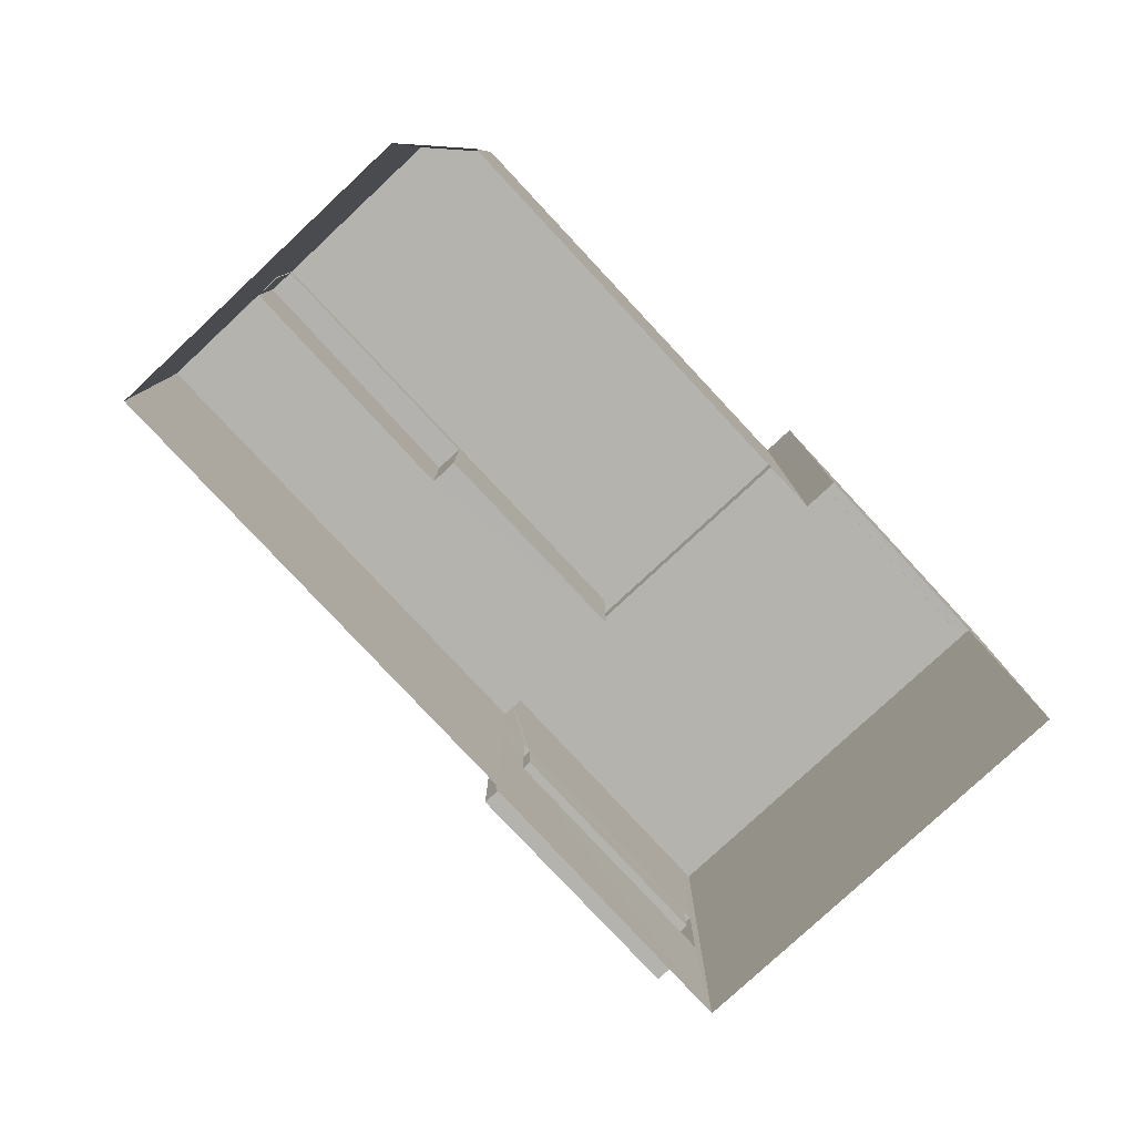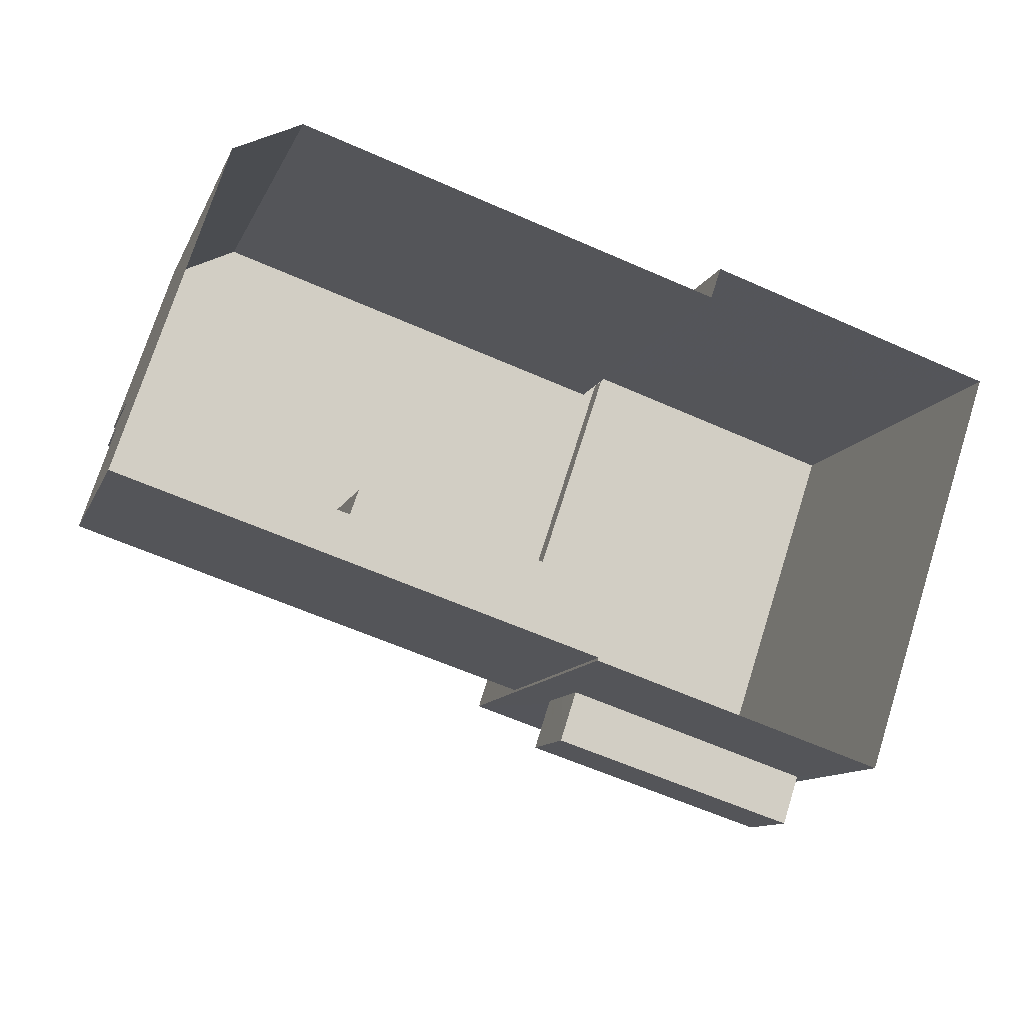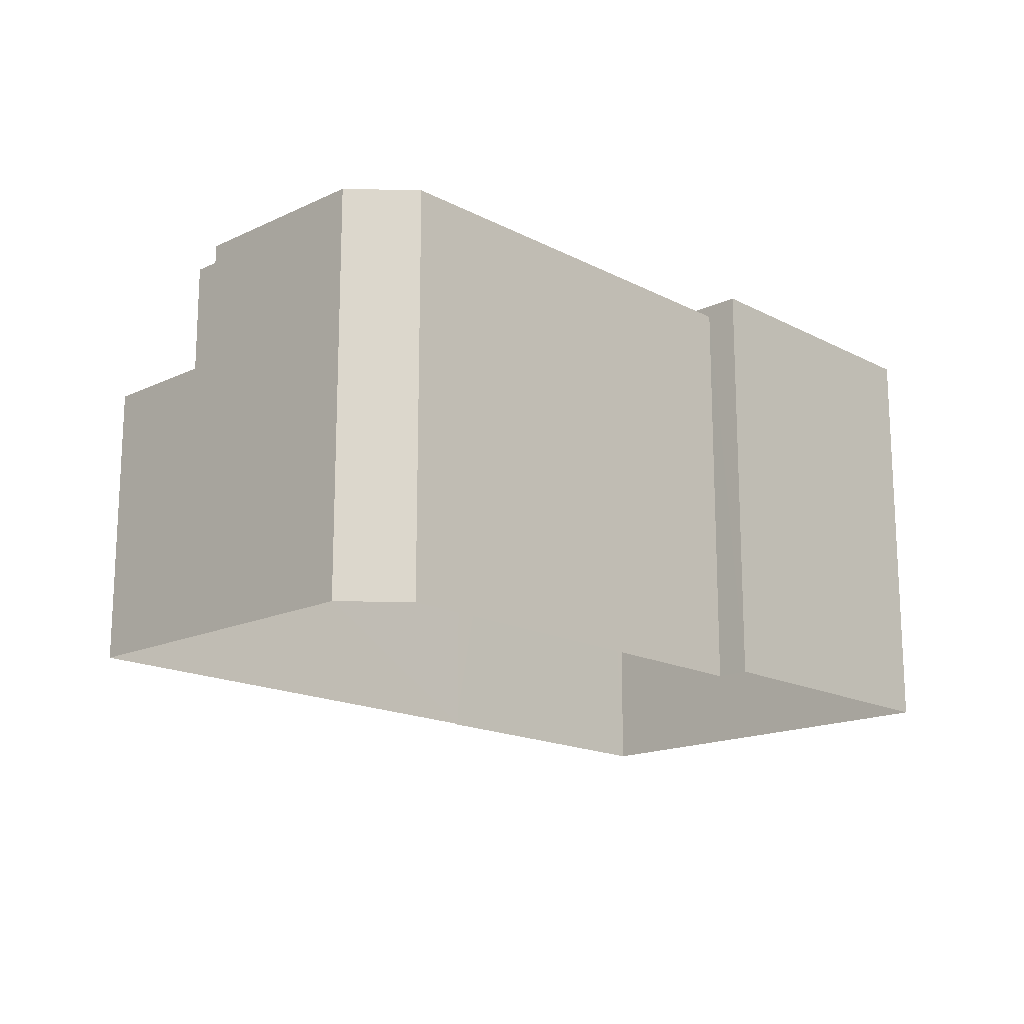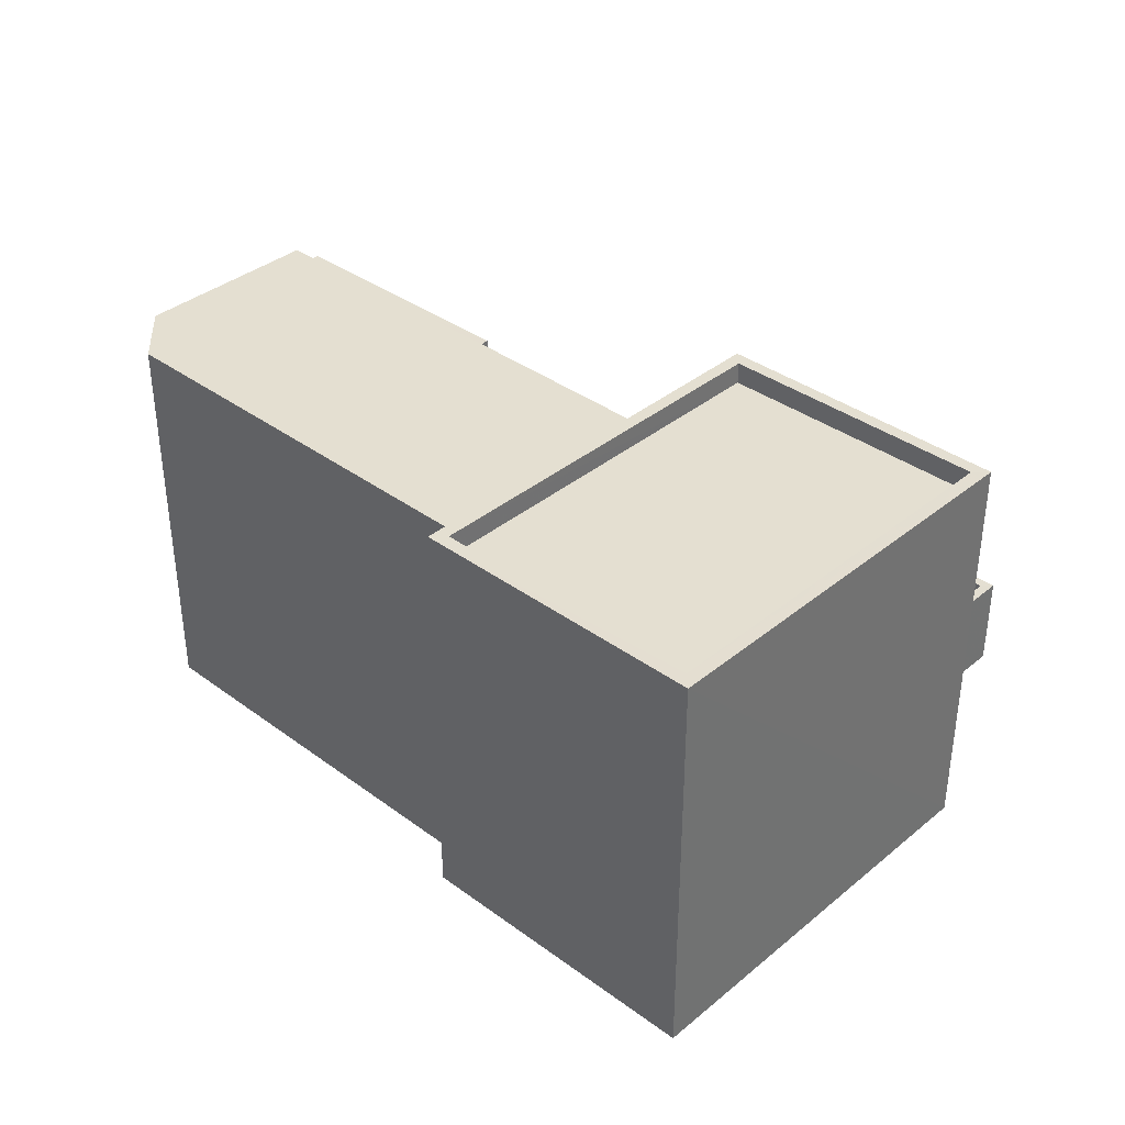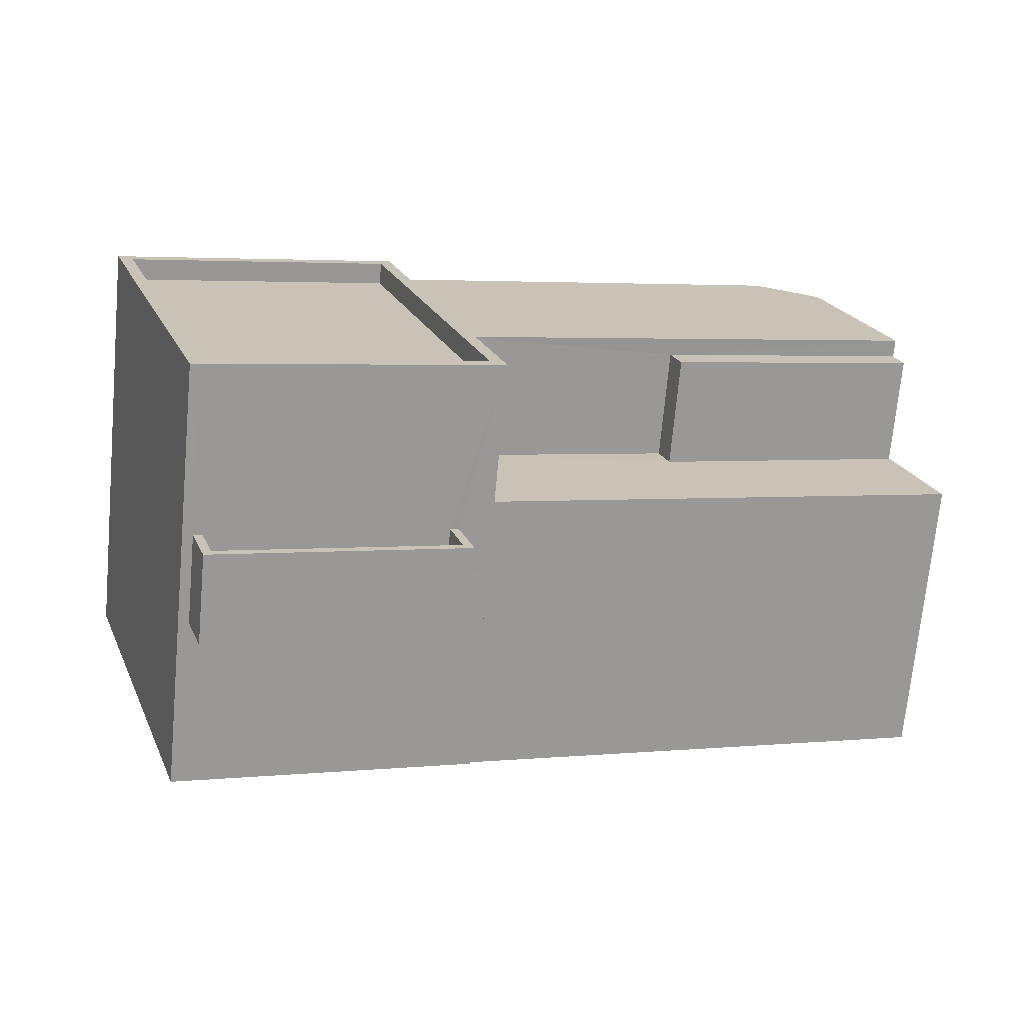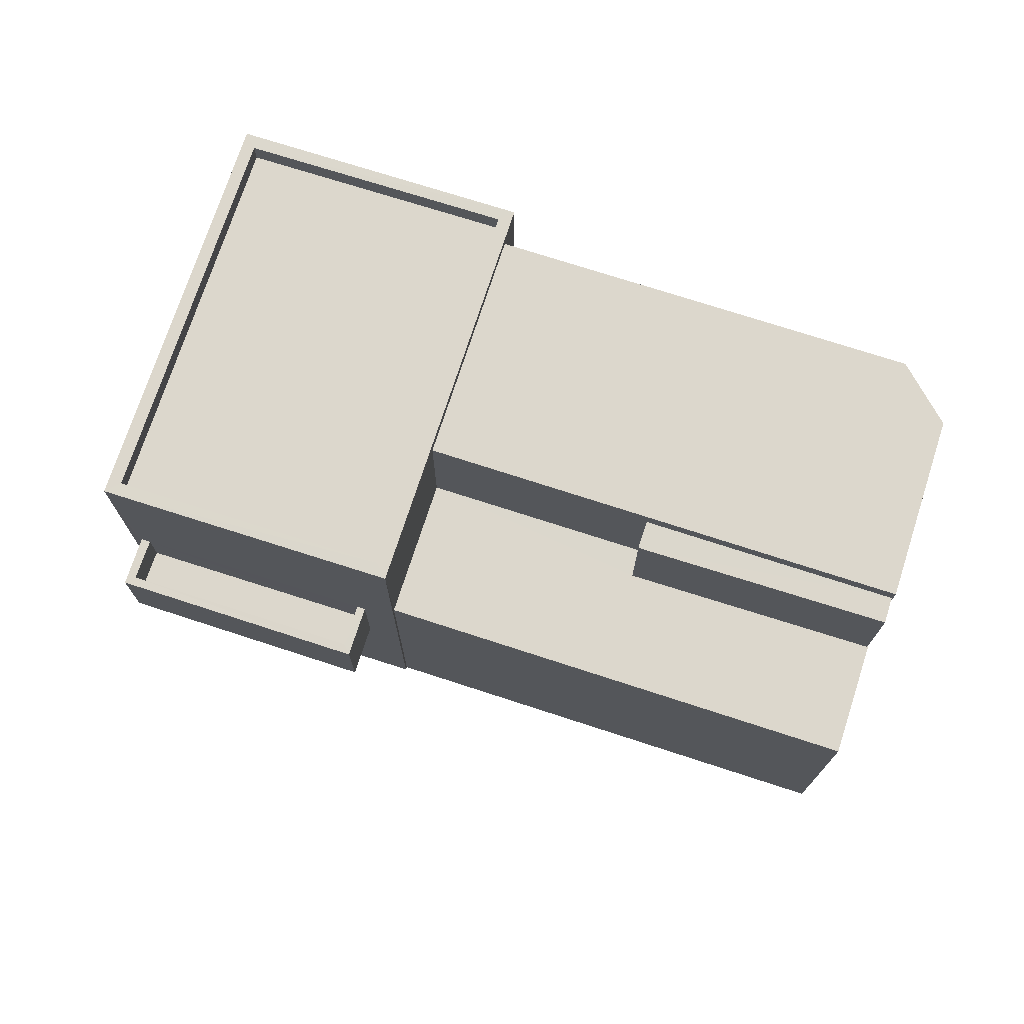
<metadata>
{"format":"obj","ext":"obj","renderer":"f3d","projection":"perspective","resolution":1024,"background":"white","views":[{"elev":-79.9,"azim":151.2,"up":"+Z"},{"elev":-11.4,"azim":163.4,"up":"+Y"},{"elev":-16.7,"azim":151.9,"up":"+Z"},{"elev":36.7,"azim":-118.2,"up":"+Z"},{"elev":-71.1,"azim":-5.3,"up":"+Y"},{"elev":73.0,"azim":36.2,"up":"+Z"}]}
</metadata>
<code>
v -8.894e+04 -1.006e+05 1.967
v -8.893e+04 -1.006e+05 1.967
v -8.894e+04 -1.006e+05 1.969
v -8.893e+04 -1.006e+05 1.968
v -8.893e+04 -1.006e+05 1.968
v -8.893e+04 -1.006e+05 1.966
v -8.892e+04 -1.006e+05 1.967
v -8.892e+04 -1.006e+05 1.966
v -8.892e+04 -1.006e+05 1.966
v -8.894e+04 -1.006e+05 5.69
v -8.893e+04 -1.006e+05 5.69
v -8.894e+04 -1.006e+05 5.69
v -8.893e+04 -1.006e+05 5.69
v -8.894e+04 -1.006e+05 6.69
v -8.894e+04 -1.006e+05 6.69
v -8.893e+04 -1.006e+05 6.69
v -8.893e+04 -1.006e+05 6.69
v -8.894e+04 -1.006e+05 11.41
v -8.894e+04 -1.006e+05 11.41
v -8.894e+04 -1.006e+05 11.41
v -8.894e+04 -1.006e+05 11.41
v -8.892e+04 -1.006e+05 8.278
v -8.892e+04 -1.006e+05 8.278
v -8.892e+04 -1.006e+05 8.278
v -8.892e+04 -1.006e+05 8.278
v -8.893e+04 -1.006e+05 8.278
v -8.893e+04 -1.006e+05 8.279
v -8.893e+04 -1.006e+05 8.278
v -8.893e+04 -1.006e+05 8.279
v -8.894e+04 -1.006e+05 7.69
v -8.894e+04 -1.006e+05 7.69
v -8.894e+04 -1.006e+05 7.69
v -8.893e+04 -1.006e+05 7.69
v -8.893e+04 -1.006e+05 7.69
v -8.893e+04 -1.006e+05 7.69
v -8.894e+04 -1.006e+05 7.69
v -8.893e+04 -1.006e+05 7.69
v -8.894e+04 -1.006e+05 10.91
v -8.893e+04 -1.006e+05 10.91
v -8.893e+04 -1.006e+05 10.91
v -8.894e+04 -1.006e+05 10.91
v -8.893e+04 -1.006e+05 11.41
v -8.893e+04 -1.006e+05 11.41
v -8.893e+04 -1.006e+05 11.41
v -8.893e+04 -1.006e+05 11.41
v -8.892e+04 -1.006e+05 11.13
v -8.892e+04 -1.006e+05 11.13
v -8.892e+04 -1.006e+05 11.13
v -8.893e+04 -1.006e+05 11.13
v -8.893e+04 -1.006e+05 11.13
v -8.892e+04 -1.006e+05 10.73
v -8.893e+04 -1.006e+05 10.73
v -8.892e+04 -1.006e+05 10.73
v -8.893e+04 -1.006e+05 10.73
v -8.893e+04 -1.006e+05 7.689
v -8.893e+04 -1.006e+05 6.689
v -8.893e+04 -1.006e+05 6.69
f 1 2 3
f 3 4 5
f 1 6 2
f 7 4 8
f 9 7 8
f 4 2 8
f 3 2 4
f 10 11 12
f 10 13 11
f 14 15 16
f 17 14 16
f 18 19 20
f 21 18 20
f 22 23 24
f 22 24 25
f 26 27 28
f 25 28 29
f 28 27 29
f 25 24 28
f 30 31 32
f 33 34 35
f 31 36 32
f 35 34 37
f 32 36 37
f 34 32 37
f 38 39 40
f 41 38 40
f 18 42 19
f 20 43 44
f 21 20 44
f 44 43 42
f 45 42 18
f 44 42 45
f 46 47 48
f 47 49 50
f 48 47 50
f 51 52 53
f 51 54 52
f 17 16 34
f 33 17 34
f 28 53 52
f 28 24 53
f 14 32 15
f 14 30 32
f 11 36 12
f 11 37 36
f 4 7 25
f 29 4 25
f 32 16 15
f 32 34 16
f 35 55 43
f 13 5 56
f 3 5 13
f 43 20 33
f 20 3 10
f 57 13 56
f 35 43 33
f 30 17 33
f 10 3 13
f 17 30 14
f 20 10 31
f 30 20 31
f 33 20 30
f 18 38 41
f 18 21 38
f 51 53 24
f 23 51 24
f 48 22 46
f 46 22 9
f 9 22 7
f 22 25 7
f 45 41 40
f 45 18 41
f 2 47 8
f 2 49 47
f 56 5 4
f 2 6 49
f 29 55 56
f 6 42 49
f 50 29 27
f 29 56 4
f 55 29 43
f 42 43 50
f 42 50 49
f 43 29 50
f 54 27 26
f 27 54 50
f 23 22 51
f 48 50 54
f 22 48 51
f 48 54 51
f 47 9 8
f 47 46 9
f 3 19 1
f 3 20 19
f 44 39 38
f 21 44 38
f 39 45 40
f 39 44 45
f 35 57 56
f 55 35 56
f 42 6 1
f 19 42 1
f 54 28 52
f 54 26 28
f 31 12 36
f 31 10 12
f 11 57 37
f 37 57 35
f 13 57 11

</code>
